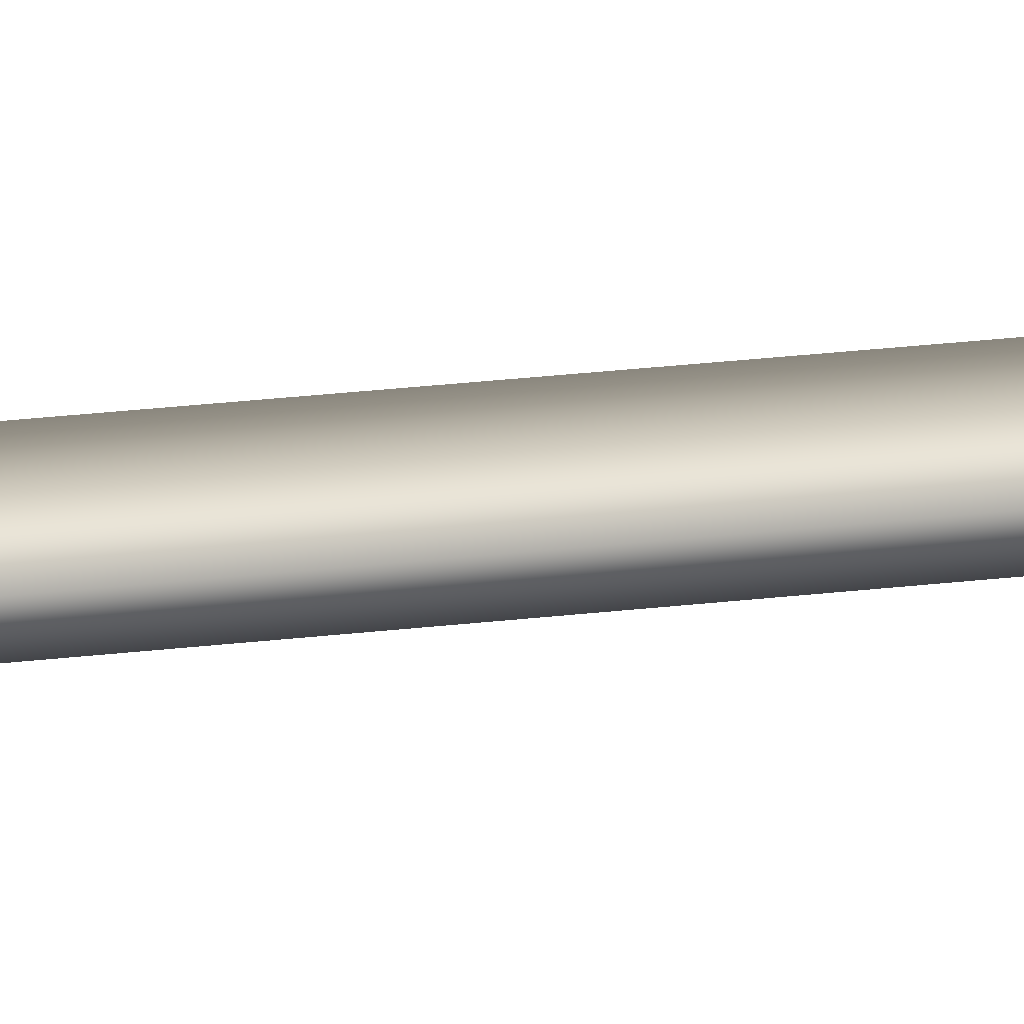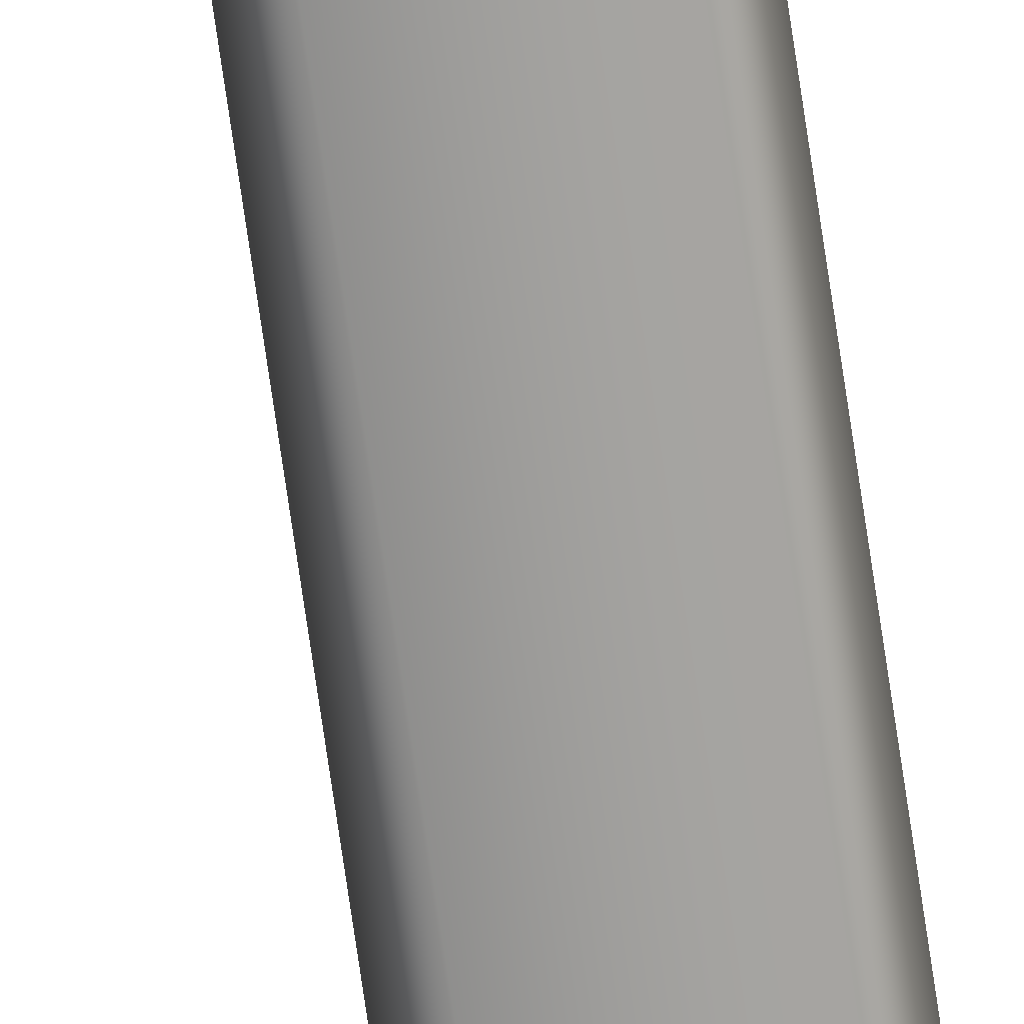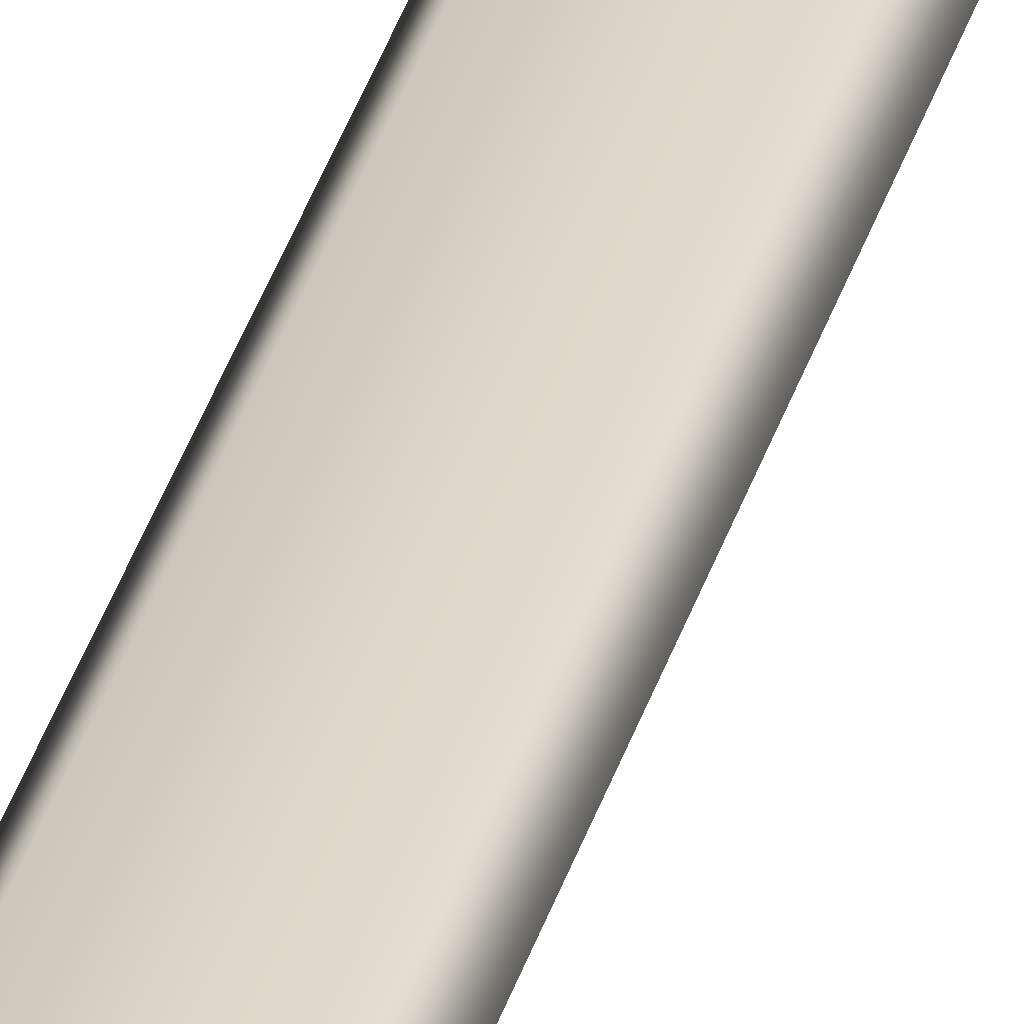
<metadata>
{"format":"obj","ext":"obj","renderer":"f3d","projection":"perspective","resolution":1024,"background":"white","views":[{"elev":9.5,"azim":63.1,"up":"+Z"},{"elev":-71.6,"azim":-171.8,"up":"+Z"},{"elev":29.4,"azim":13.3,"up":"+Z"}]}
</metadata>
<code>
g butterflySignA_geo
v 0.006691 2.141e-08 0.004281
v 0.01108 0.8496 -7.988e-08
v 0.01166 1.054e-08 -7.906e-08
v 0.006691 0.8496 0.004281
v -0.003401 1.637e-08 0.004281
v 0.01581 1.079 1.226e-08
v -0.003401 0.8496 0.004281
v -0.01349 0.8496 0.004281
v -0.01349 1.133e-08 0.004281
v -0.009329 1.077 0.004281
v 0.001958 1.075 0.004281
v 0.01373 1.077 0.004281
v 0.001958 1.106 0.004281
v -0.01236 1.106 0.004281
v 0.01587 1.106 0.004281
v 0.01798 1.108 2.705e-08
v 0.01109 1.115 5.349e-08
v 0.001958 1.114 0.004281
v 0.01011 1.113 0.004281
v 0.001958 1.12 -1.079e-07
v -0.00571 1.113 0.004281
v -0.006684 1.115 -5.105e-08
v -0.01447 1.108 4.73e-08
v 0.006691 -4.818e-09 -0.004281
v 0.01166 1.054e-08 -7.906e-08
v 0.01108 0.8496 -7.988e-08
v 0.006691 0.8496 -0.004281
v -0.003401 -9.863e-09 -0.004281
v 0.01373 1.077 -0.004281
v 0.01581 1.079 1.226e-08
v 0.01587 1.106 -0.004281
v 0.01798 1.108 2.705e-08
v 0.01109 1.115 5.349e-08
v -0.003401 0.8496 -0.004281
v -0.01349 0.8496 -0.004281
v -0.01349 -1.491e-08 -0.004281
v 0.001958 1.075 -0.004281
v -0.009329 1.077 -0.004281
v -0.01236 1.106 -0.004281
v 0.001958 1.106 -0.004281
v 0.001958 1.114 -0.004281
v -0.00571 1.113 -0.004281
v 0.001958 1.12 -1.079e-07
v 0.01011 1.113 -0.004281
v -0.01349 1.133e-08 0.004281
v -0.0176 1.711e-09 -3.563e-08
v -0.01726 0.8496 -1.071e-07
v -0.01349 0.8496 0.004281
v -0.01141 1.079 1.325e-07
v -0.009329 1.077 0.004281
v -0.01236 1.106 0.004281
v -0.01447 1.108 4.73e-08
v -0.01349 -1.491e-08 -0.004281
v -0.01726 0.8496 -1.071e-07
v -0.0176 1.711e-09 -3.563e-08
v -0.01349 0.8496 -0.004281
v -0.01141 1.079 1.325e-07
v -0.009329 1.077 -0.004281
v -0.01236 1.106 -0.004281
v -0.01447 1.108 4.73e-08
v -0.006684 1.115 -5.105e-08
v -0.00571 1.113 -0.004281
v 0.001958 1.12 -1.079e-07
g butterflySignA_geo_0
f 3 2 1
f 2 4 1
f 1 4 5
f 2 6 4
f 4 7 5
f 7 8 5
f 8 9 5
f 8 7 10
f 11 7 4
f 7 11 10
f 6 12 4
f 12 11 4
f 10 11 13
f 11 12 13
f 14 10 13
f 15 12 6
f 12 15 13
f 16 15 6
f 16 17 15
f 18 13 15
f 13 18 14
f 17 19 15
f 19 18 15
f 17 20 19
f 20 18 19
f 18 20 21
f 18 21 14
f 20 22 21
f 21 22 14
f 22 23 14
f 26 25 24
f 27 26 24
f 27 24 28
f 27 29 26
f 29 30 26
f 29 31 30
f 31 32 30
f 33 32 31
f 34 27 28
f 27 34 29
f 35 34 28
f 36 35 28
f 34 37 29
f 37 34 35
f 31 29 37
f 38 37 35
f 38 39 37
f 39 40 37
f 40 31 37
f 41 40 39
f 40 41 31
f 42 41 39
f 43 41 42
f 44 33 31
f 41 44 31
f 43 33 44
f 41 43 44
f 47 46 45
f 48 47 45
f 49 47 48
f 50 49 48
f 50 51 49
f 51 52 49
f 55 54 53
f 54 56 53
f 54 57 56
f 57 58 56
f 59 58 57
f 60 59 57
f 60 61 59
f 61 62 59
f 61 63 62

</code>
